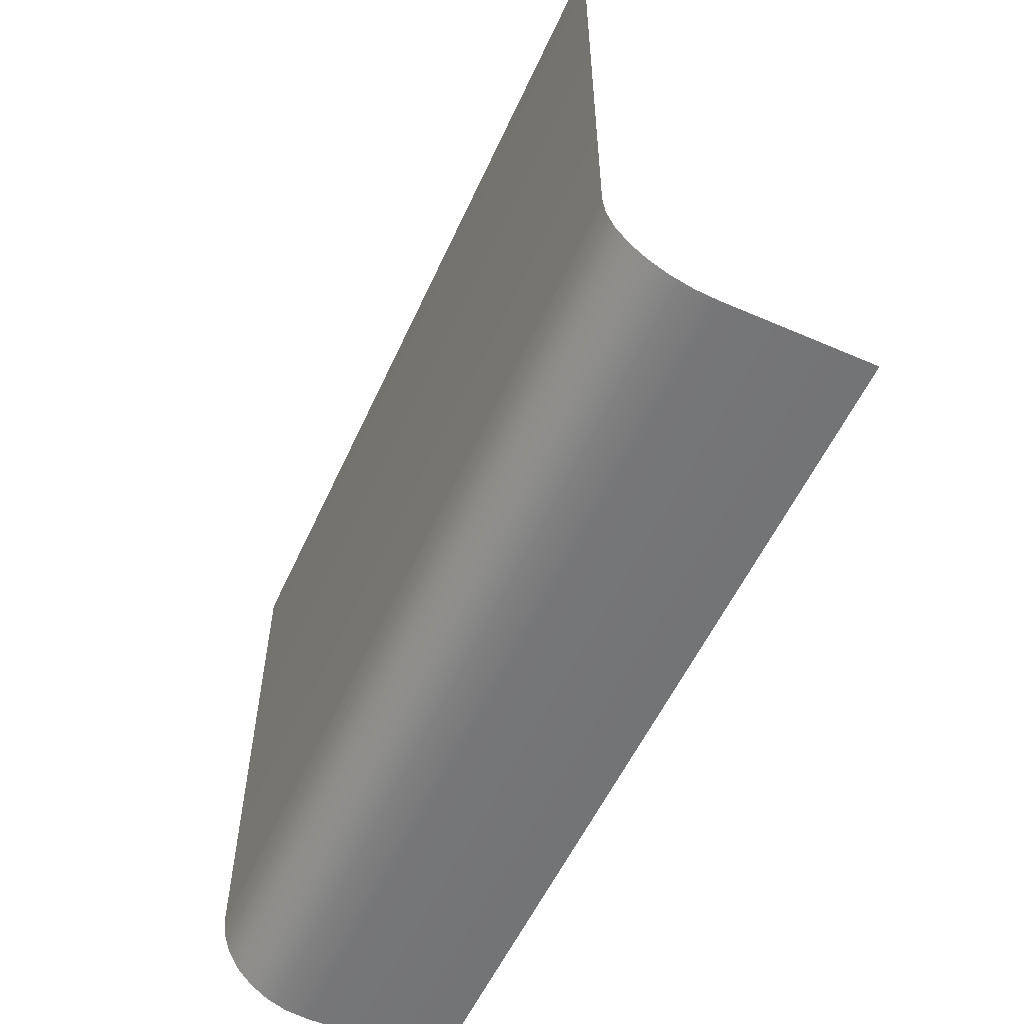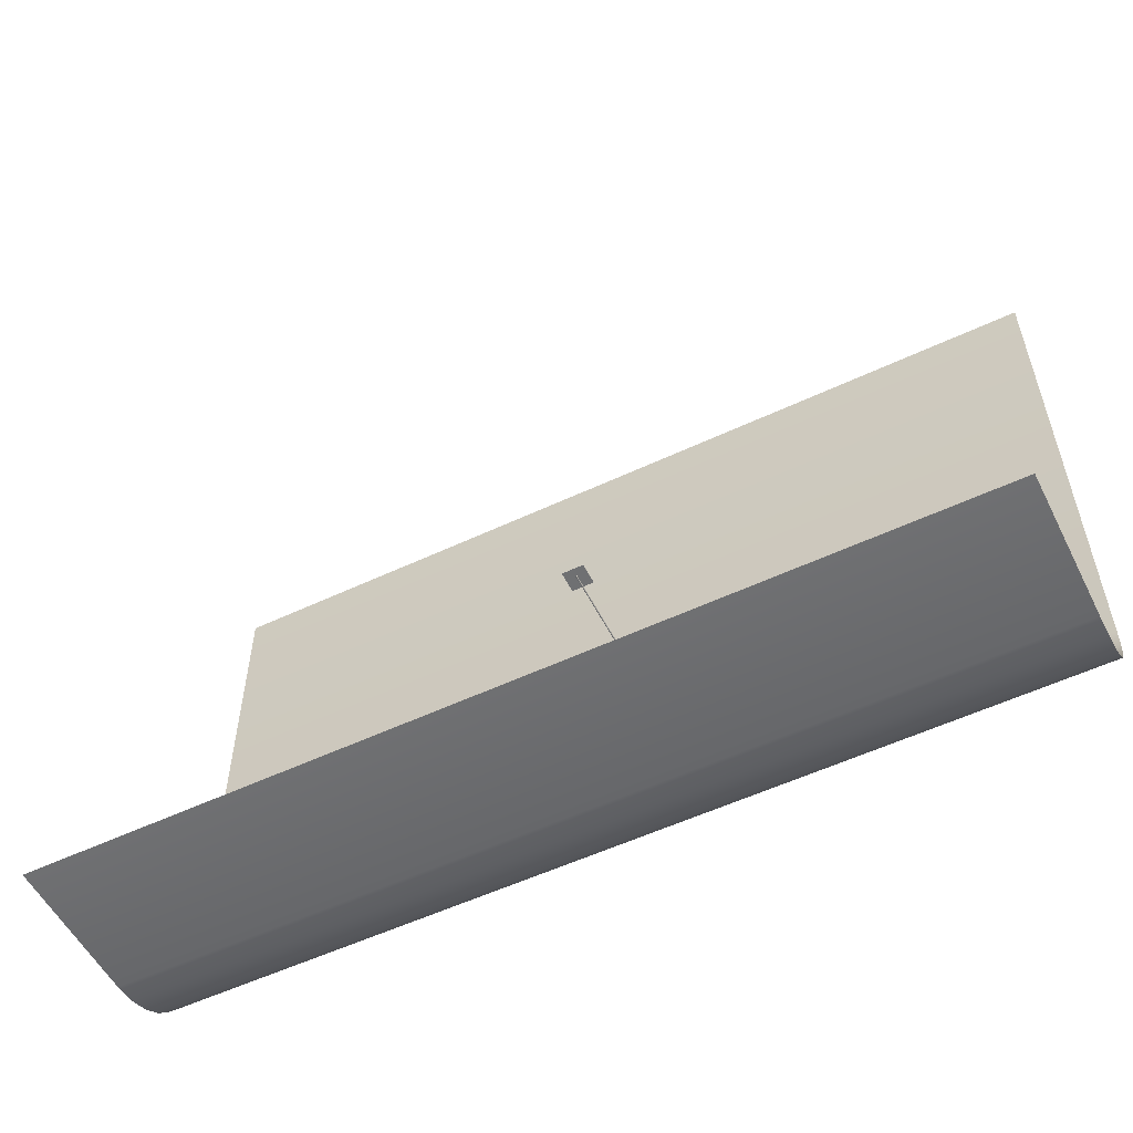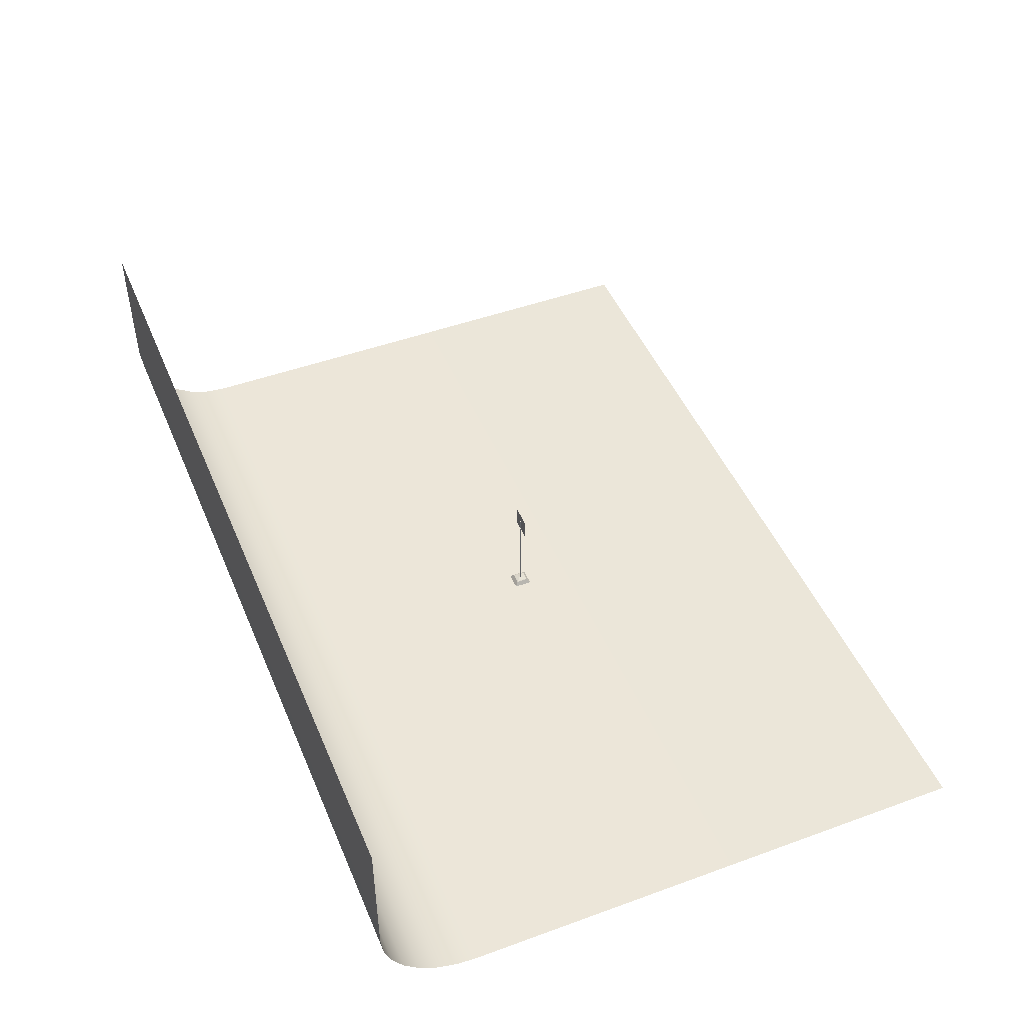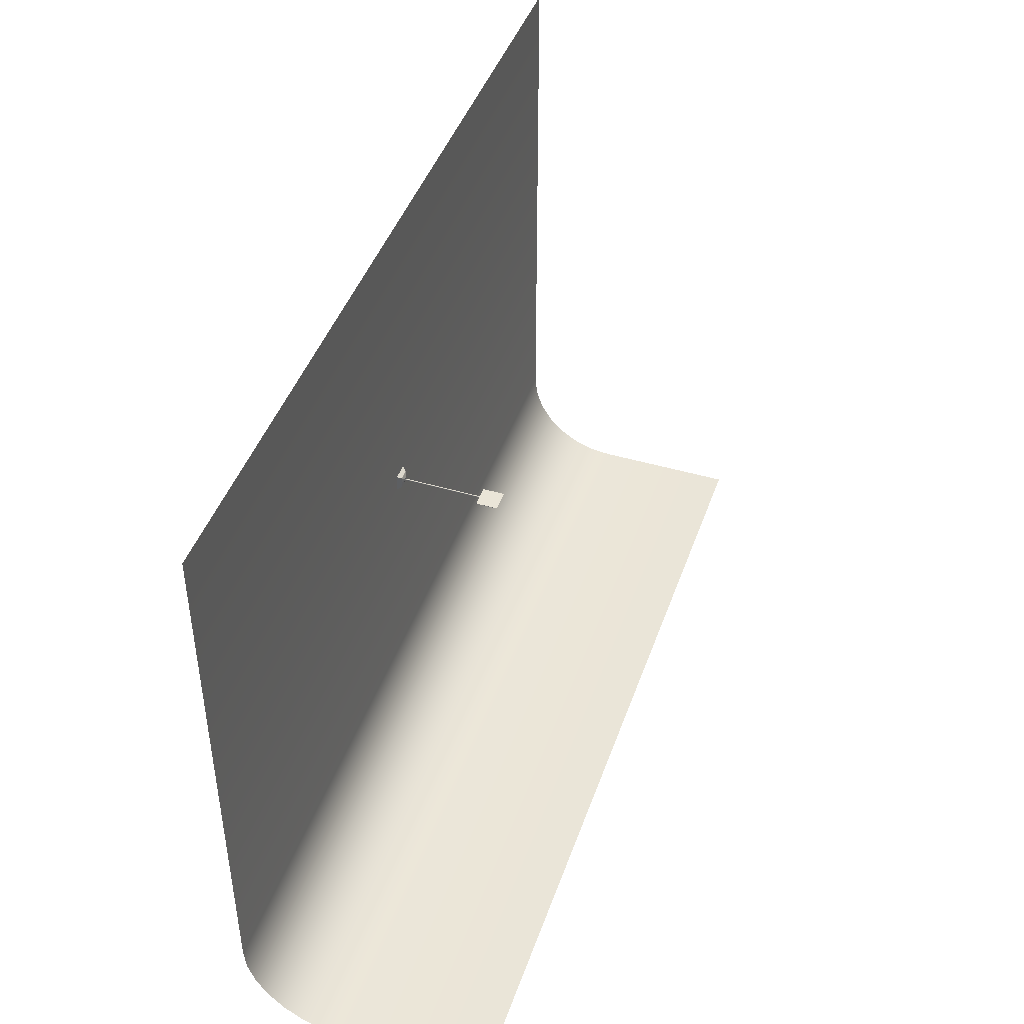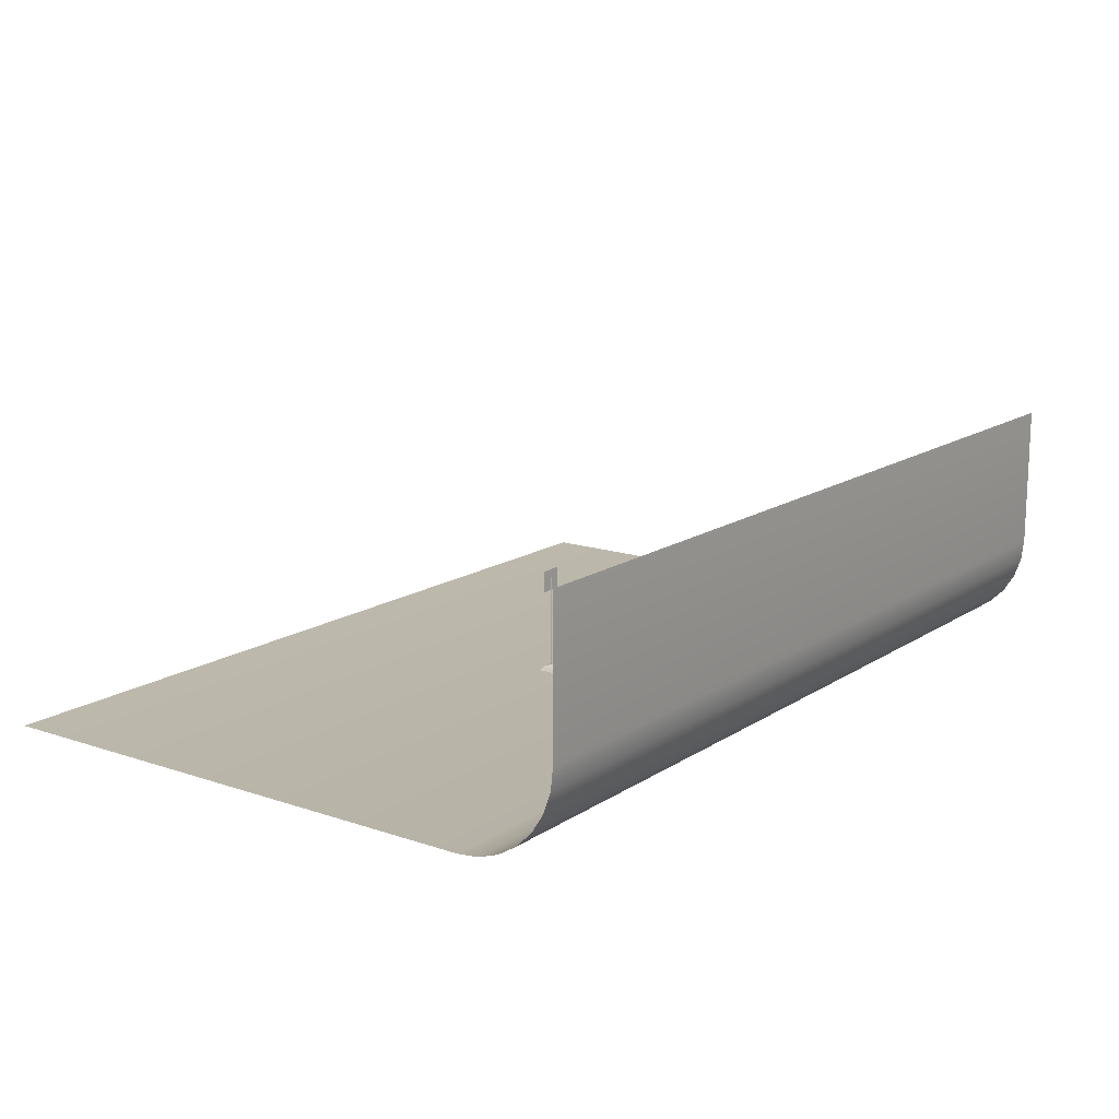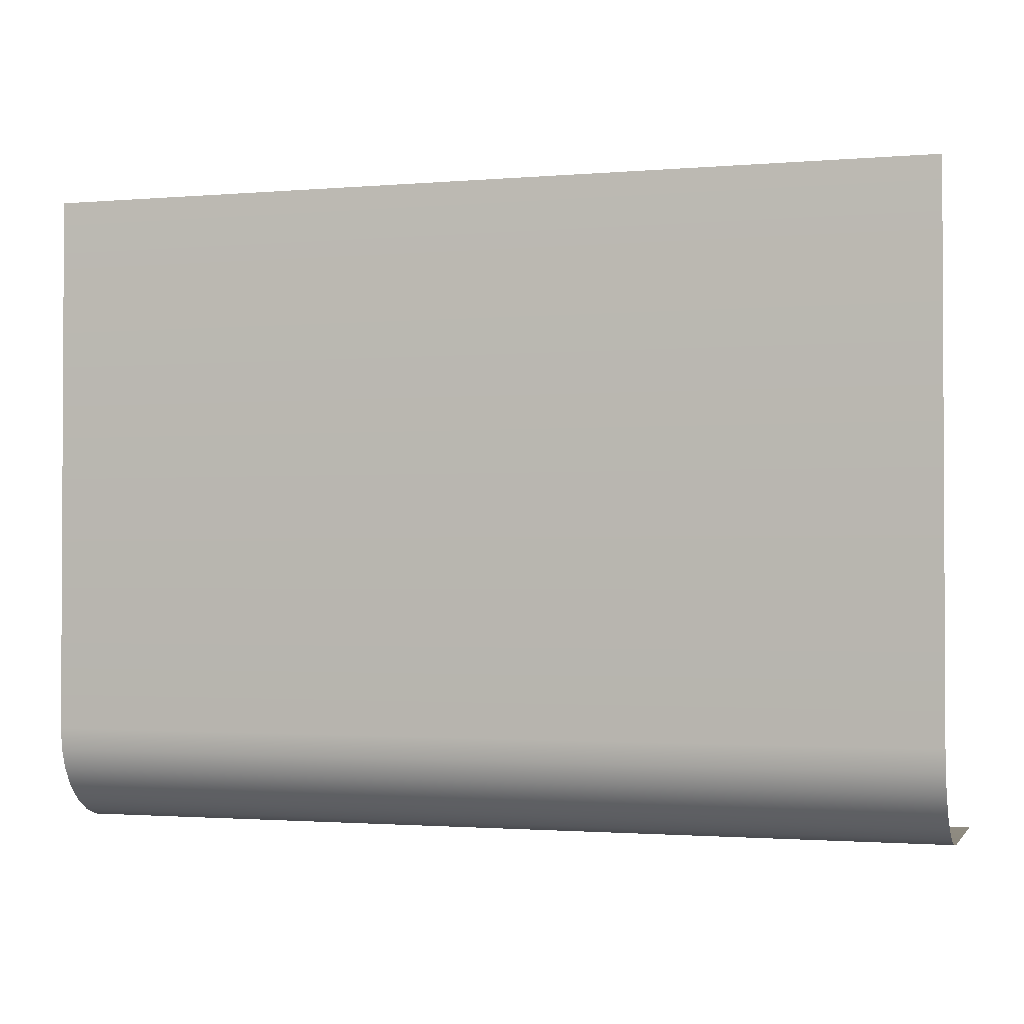
<metadata>
{"format":"obj","ext":"obj","renderer":"f3d","projection":"perspective","resolution":1024,"background":"white","views":[{"elev":-56.0,"azim":65.6,"up":"+Z"},{"elev":-54.9,"azim":-153.5,"up":"+Z"},{"elev":47.5,"azim":-112.3,"up":"+Y"},{"elev":44.5,"azim":108.9,"up":"+Z"},{"elev":14.8,"azim":126.1,"up":"+Y"},{"elev":-1.6,"azim":17.0,"up":"+Z"}]}
</metadata>
<code>
o Plane
v -1 7.87 -0.02147
v -0.9333 7.804 -0.02147
v -0.9805 7.823 -0.02147
v 0.9333 7.804 -0.02147
v 1 7.87 -0.02147
v 0.9805 7.823 -0.02147
v -0.9333 9.804 -0.02147
v -1 9.737 -0.02147
v -0.9805 9.784 -0.02147
v 1 9.737 -0.02147
v 0.9333 9.804 -0.02147
v 0.9805 9.784 -0.02147
v -1 9.737 -0.0469
v -0.9333 9.804 -0.0469
v -0.9805 9.784 -0.0469
v -0.9333 7.804 -0.0469
v -1 7.87 -0.0469
v -0.9805 7.823 -0.0469
v 1 7.87 -0.0469
v 0.9333 7.804 -0.0469
v 0.9805 7.823 -0.0469
v 0.9333 9.804 -0.0469
v 1 9.737 -0.0469
v 0.9805 9.784 -0.0469
f 2 16 20 4
f 11 22 14 7
f 1 3 2 4 6 5 10 12 11 7 9 8
f 16 18 17 13 15 14 22 24 23 19 21 20
f 5 19 23 10
f 10 23 24 12
f 12 24 22 11
f 19 5 6 21
f 21 6 4 20
f 1 17 18 3
f 3 18 16 2
f 13 8 9 15
f 15 9 7 14
f 8 13 17 1
o Circle
v -0 0.06228 -0.1771
v -0.03192 0.06228 -0.1685
v -0.05528 0.06228 -0.1452
v -0.06383 0.06228 -0.1132
v -0.05528 0.06228 -0.08133
v -0.03192 0.06228 -0.05796
v -0 0.06228 -0.05796
v 0.03192 0.06228 -0.05796
v 0.05528 0.06228 -0.08133
v 0.06383 0.06228 -0.1132
v 0.05528 0.06228 -0.1452
v 0.03192 0.06228 -0.1685
v -0 9.048 -0.1771
v -0.03192 9.048 -0.1685
v -0.05528 9.048 -0.1452
v -0.06383 9.048 -0.1132
v -0.05528 9.048 -0.08133
v -0.03192 9.048 -0.05796
v -0 9.048 -0.05796
v 0.03192 9.048 -0.05796
v 0.05528 9.048 -0.08133
v 0.06383 9.048 -0.1132
v 0.05528 9.048 -0.1452
v 0.03192 9.048 -0.1685
v -0.03192 7.968 -0.1685
v -0.05528 7.968 -0.1452
v 0.05528 7.968 -0.08133
v 0.06383 7.968 -0.1132
v -0.03192 7.968 -0.05796
v -0 7.968 -0.05796
v -0.06383 7.968 -0.1132
v 0.05528 7.968 -0.1452
v 0.03192 7.968 -0.05796
v -0.05528 7.968 -0.08133
v 0.03192 7.968 -0.1685
v -0 7.968 -0.1771
v -0.03192 8.082 -0.1685
v 0.05528 8.082 -0.08133
v -0.03192 8.082 -0.05796
v -0 8.082 -0.1771
v -0.05528 8.082 -0.1452
v 0.06383 8.082 -0.1132
v -0.06383 8.082 -0.1132
v 0.05528 8.082 -0.1452
v 0.03192 8.082 -0.05796
v -0.05528 8.082 -0.08133
v 0.03192 8.082 -0.1685
v -0.03192 8.95 -0.1685
v 0.05528 8.95 -0.08133
v -0.03192 8.95 -0.05796
v -0 8.95 -0.1771
v -0.05528 8.95 -0.1452
v 0.06383 8.95 -0.1132
v -0.06383 8.95 -0.1132
v 0.05528 8.95 -0.1452
v 0.03192 8.95 -0.05796
v -0.05528 8.95 -0.08133
v 0.03192 8.95 -0.1685
v -0.03866 9.048 -0.1801
v -0 9.048 -0.1904
v -0.06696 9.048 -0.1518
v -0.07731 9.048 -0.1131
v -0.06696 9.048 -0.07444
v -0.03866 9.048 -0.04614
v -0 9.048 -0.04614
v 0.03866 9.048 -0.04614
v 0.06696 9.048 -0.07444
v 0.07731 9.048 -0.1131
v 0.06696 9.048 -0.1518
v 0.03866 9.048 -0.1801
v -0.03866 8.95 -0.1801
v 0.06696 8.95 -0.07444
v -0.03866 8.95 -0.04614
v -0 8.95 -0.1904
v -0.06696 8.95 -0.1518
v 0.07731 8.95 -0.1131
v -0.07731 8.95 -0.1131
v 0.06696 8.95 -0.1518
v 0.03866 8.95 -0.04614
v -0.06696 8.95 -0.07444
v 0.03866 8.95 -0.1801
v -0.06957 8.082 -0.1532
v -0.06957 7.968 -0.1532
v 0.08033 8.082 -0.1131
v 0.08033 7.968 -0.1131
v -0 7.968 -0.04349
v -0.08033 8.082 -0.1131
v -0.08033 7.968 -0.1131
v 0.06957 8.082 -0.1532
v 0.06957 7.968 -0.1532
v 0.04017 8.082 -0.04349
v 0.04017 7.968 -0.04349
v -0.06957 8.082 -0.07289
v -0.06957 7.968 -0.07289
v 0.04017 8.082 -0.1826
v 0.04017 7.968 -0.1826
v -0 7.968 -0.1934
v -0.04017 7.968 -0.04349
v 0.06957 7.968 -0.07289
v -0.04017 7.968 -0.1826
v -0.04017 8.082 -0.1826
v 0.06957 8.082 -0.07289
v -0.04017 8.082 -0.04349
v -0 8.082 -0.1934
f 40 86 87 41
f 47 93 94 48
f 75 98 105 82
f 79 102 100 77
f 39 85 86 40
f 46 92 93 47
f 38 83 85 39
f 45 91 92 46
f 81 104 101 78
f 37 84 83 38
f 44 90 91 45
f 38 39 40 41 42 43 44 45 46 47 48 37
f 25 60 59 36
f 30 53 58 29
f 33 51 57 32
f 26 49 60 25
f 36 59 56 35
f 29 58 55 28
f 32 57 54 31
f 35 56 52 34
f 28 55 50 27
f 31 54 53 30
f 34 52 51 33
f 27 50 49 26
f 50 107 124 49
f 49 124 121 60
f 70 117 127 63
f 52 109 123 51
f 65 106 111 67
f 51 123 116 57
f 71 119 128 64
f 54 110 122 53
f 66 108 113 68
f 53 122 118 58
f 55 112 107 50
f 64 75 82 71
f 63 74 81 70
f 62 73 80 69
f 61 72 75 64
f 71 82 79 68
f 70 81 78 67
f 68 79 77 66
f 67 78 76 65
f 66 77 73 62
f 65 76 72 61
f 99 85 83 95
f 100 92 91 96
f 101 86 85 99
f 102 93 92 100
f 104 87 86 101
f 105 94 93 102
f 95 83 84 98
f 96 91 90 103
f 97 88 87 104
f 98 84 94 105
f 78 101 99 76
f 74 97 104 81
f 48 94 84 37
f 41 87 88 42
f 73 96 103 80
f 42 88 89 43
f 77 100 96 73
f 72 95 98 75
f 43 89 90 44
f 76 99 95 72
f 82 105 102 79
f 121 128 119 120
f 122 127 117 118
f 123 126 115 116
f 124 125 128 121
f 120 119 113 114
f 118 117 111 112
f 114 113 108 109
f 112 111 106 107
f 109 108 126 123
f 107 106 125 124
f 69 115 126 62
f 59 120 114 56
f 62 126 108 66
f 64 128 125 61
f 58 118 112 55
f 61 125 106 65
f 68 113 119 71
f 57 116 110 54
f 67 111 117 70
f 56 114 109 52
f 60 121 120 59
o Plane.001_Plane.002
v -0.7927 0 0.6782
v 0.7927 0 0.6782
v -0.7927 0 -0.9072
v 0.7927 0 -0.9072
v 0 0.2839 -0.1934
v -0.05582 0.2839 -0.1703
v -0.07894 0.2839 -0.1145
v -0.05582 0.2839 -0.05869
v 0 0.2839 -0.03557
v 0.05582 0.2839 -0.05869
v 0.07894 0.2839 -0.1145
v 0.05582 0.2839 -0.1703
v -0.5254 0.339 0.4109
v -0.457 0.3739 0.3425
v 0.5254 0.339 0.4109
v 0.457 0.3739 0.3425
v -0.5254 0.339 -0.6399
v -0.457 0.3739 -0.5715
v 0.5254 0.339 -0.6399
v 0.457 0.3739 -0.5715
v -0.4575 0.3747 -0.1145
v -0.5254 0.339 -0.1145
v 0 0.3747 0.343
v 0 0.339 0.4109
v 0.4575 0.3747 -0.1145
v 0.5254 0.339 -0.1145
v 0 0.3747 -0.572
v 0 0.339 -0.6399
v 0 0.4899 -0.1934
v 0 0.4977 -0.2076
v -0.06624 0.4992 -0.1807
v -0.05582 0.4899 -0.1703
v -0.09305 0.4977 -0.1145
v -0.07894 0.4899 -0.1145
v -0.06624 0.4992 -0.04827
v -0.05582 0.4899 -0.05869
v 0 0.4977 -0.02146
v 0 0.4899 -0.03557
v 0.06624 0.4992 -0.04827
v 0.05582 0.4899 -0.05869
v 0.09305 0.4977 -0.1145
v 0.07894 0.4899 -0.1145
v 0.06624 0.4992 -0.1807
v 0.05582 0.4899 -0.1703
f 170 172 140 139
f 129 130 143 152 141
f 163 161 149 142
f 166 168 138 137
f 132 131 145 156 147
f 172 157 133 140
f 160 162 135 134
f 130 132 147 154 143
f 168 170 139 138
f 131 129 141 150 145
f 171 169 153 148
f 167 165 151 144
f 164 166 137 136
f 158 171 148 155
f 159 158 155 146
f 169 167 144 153
f 165 163 142 151
f 161 159 146 149
f 150 141 142 149
f 152 143 144 151
f 154 147 148 153
f 156 145 146 155
f 145 150 149 146
f 141 152 151 142
f 143 154 153 144
f 147 156 155 148
f 162 164 136 135
f 160 157 158 159
f 162 160 159 161
f 164 162 161 163
f 166 164 163 165
f 168 166 165 167
f 170 168 167 169
f 172 170 169 171
f 157 172 171 158
f 157 160 134 133
o Plane.002_Plane.001
v -40 0 27.55
v 40 0 27.55
v -40 21.82 -29.65
v 40 21.82 -29.65
v -40 0 -20.88
v -40 8.775 -29.65
v -40 0.22 -22.83
v -40 0.869 -24.69
v -40 1.914 -26.35
v -40 3.304 -27.74
v -40 4.968 -28.79
v -40 6.822 -29.43
v 40 8.775 -29.65
v 40 0 -20.88
v 40 6.822 -29.43
v 40 4.968 -28.79
v 40 3.304 -27.74
v 40 1.914 -26.35
v 40 0.869 -24.69
v 40 0.22 -22.83
f 178 185 176 175
f 185 178 184 187
f 187 184 183 188
f 188 183 182 189
f 189 182 181 190
f 190 181 180 191
f 191 180 179 192
f 192 179 177 186
f 173 174 186 177

</code>
